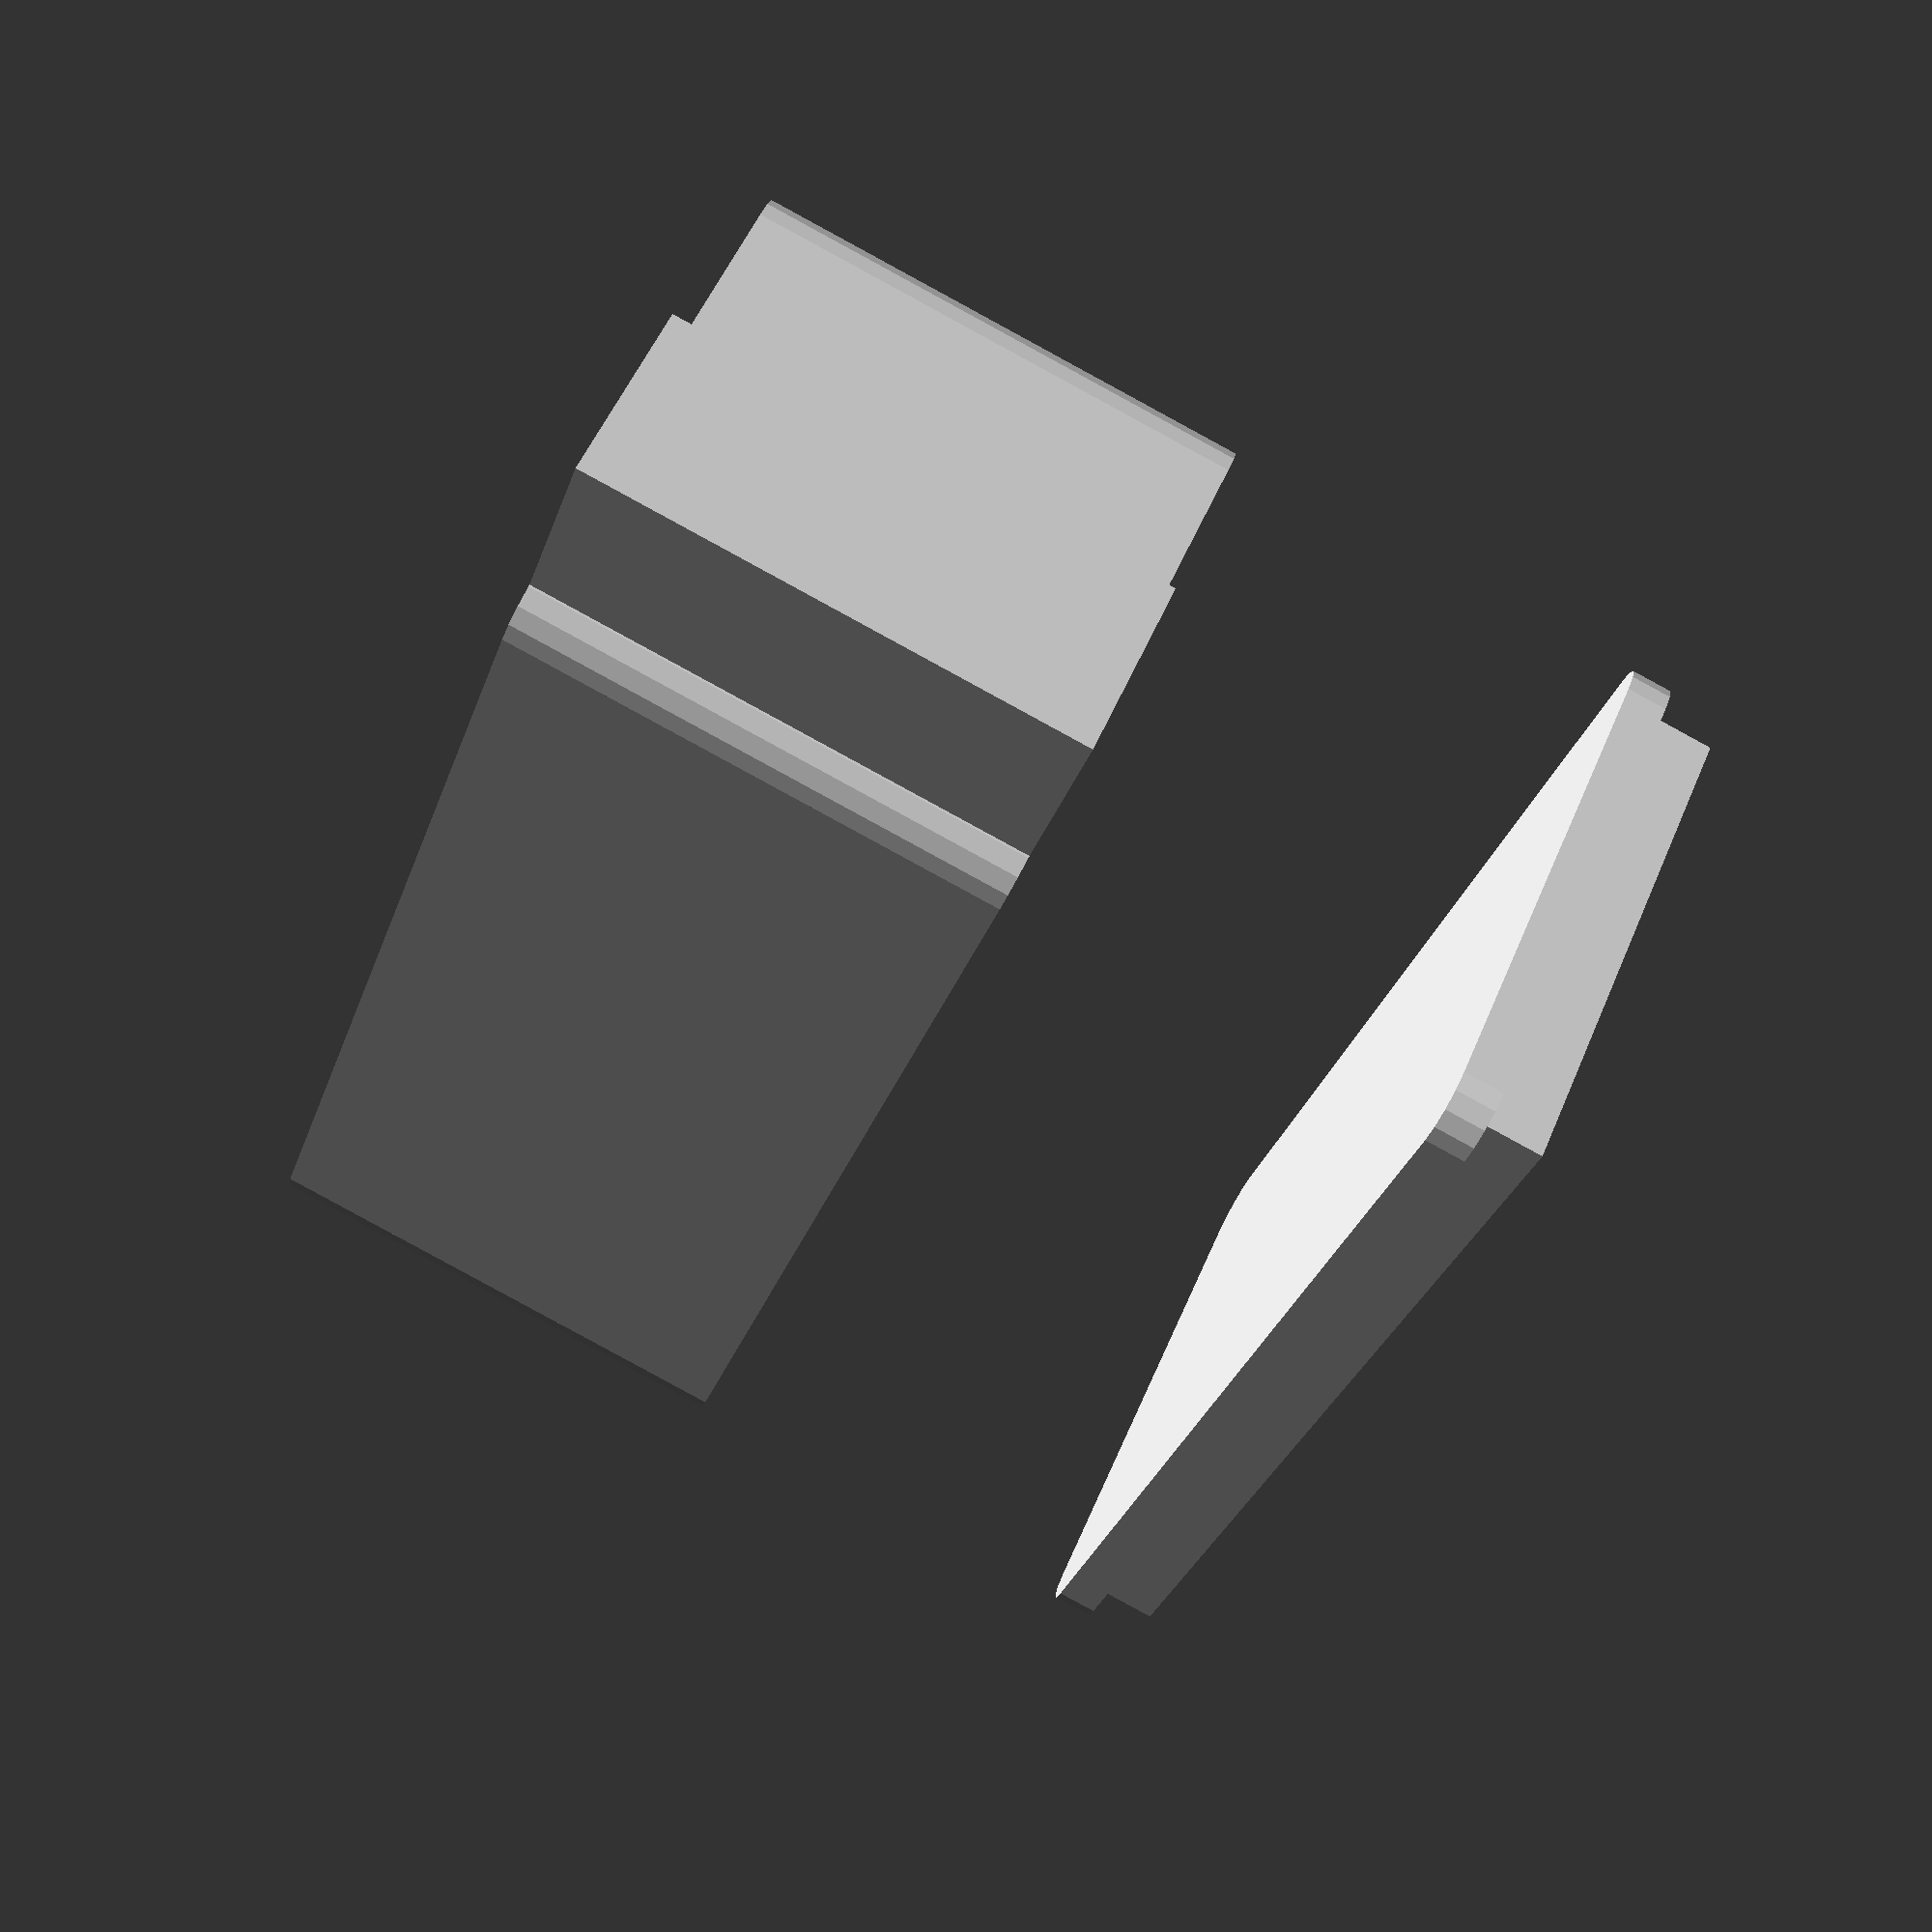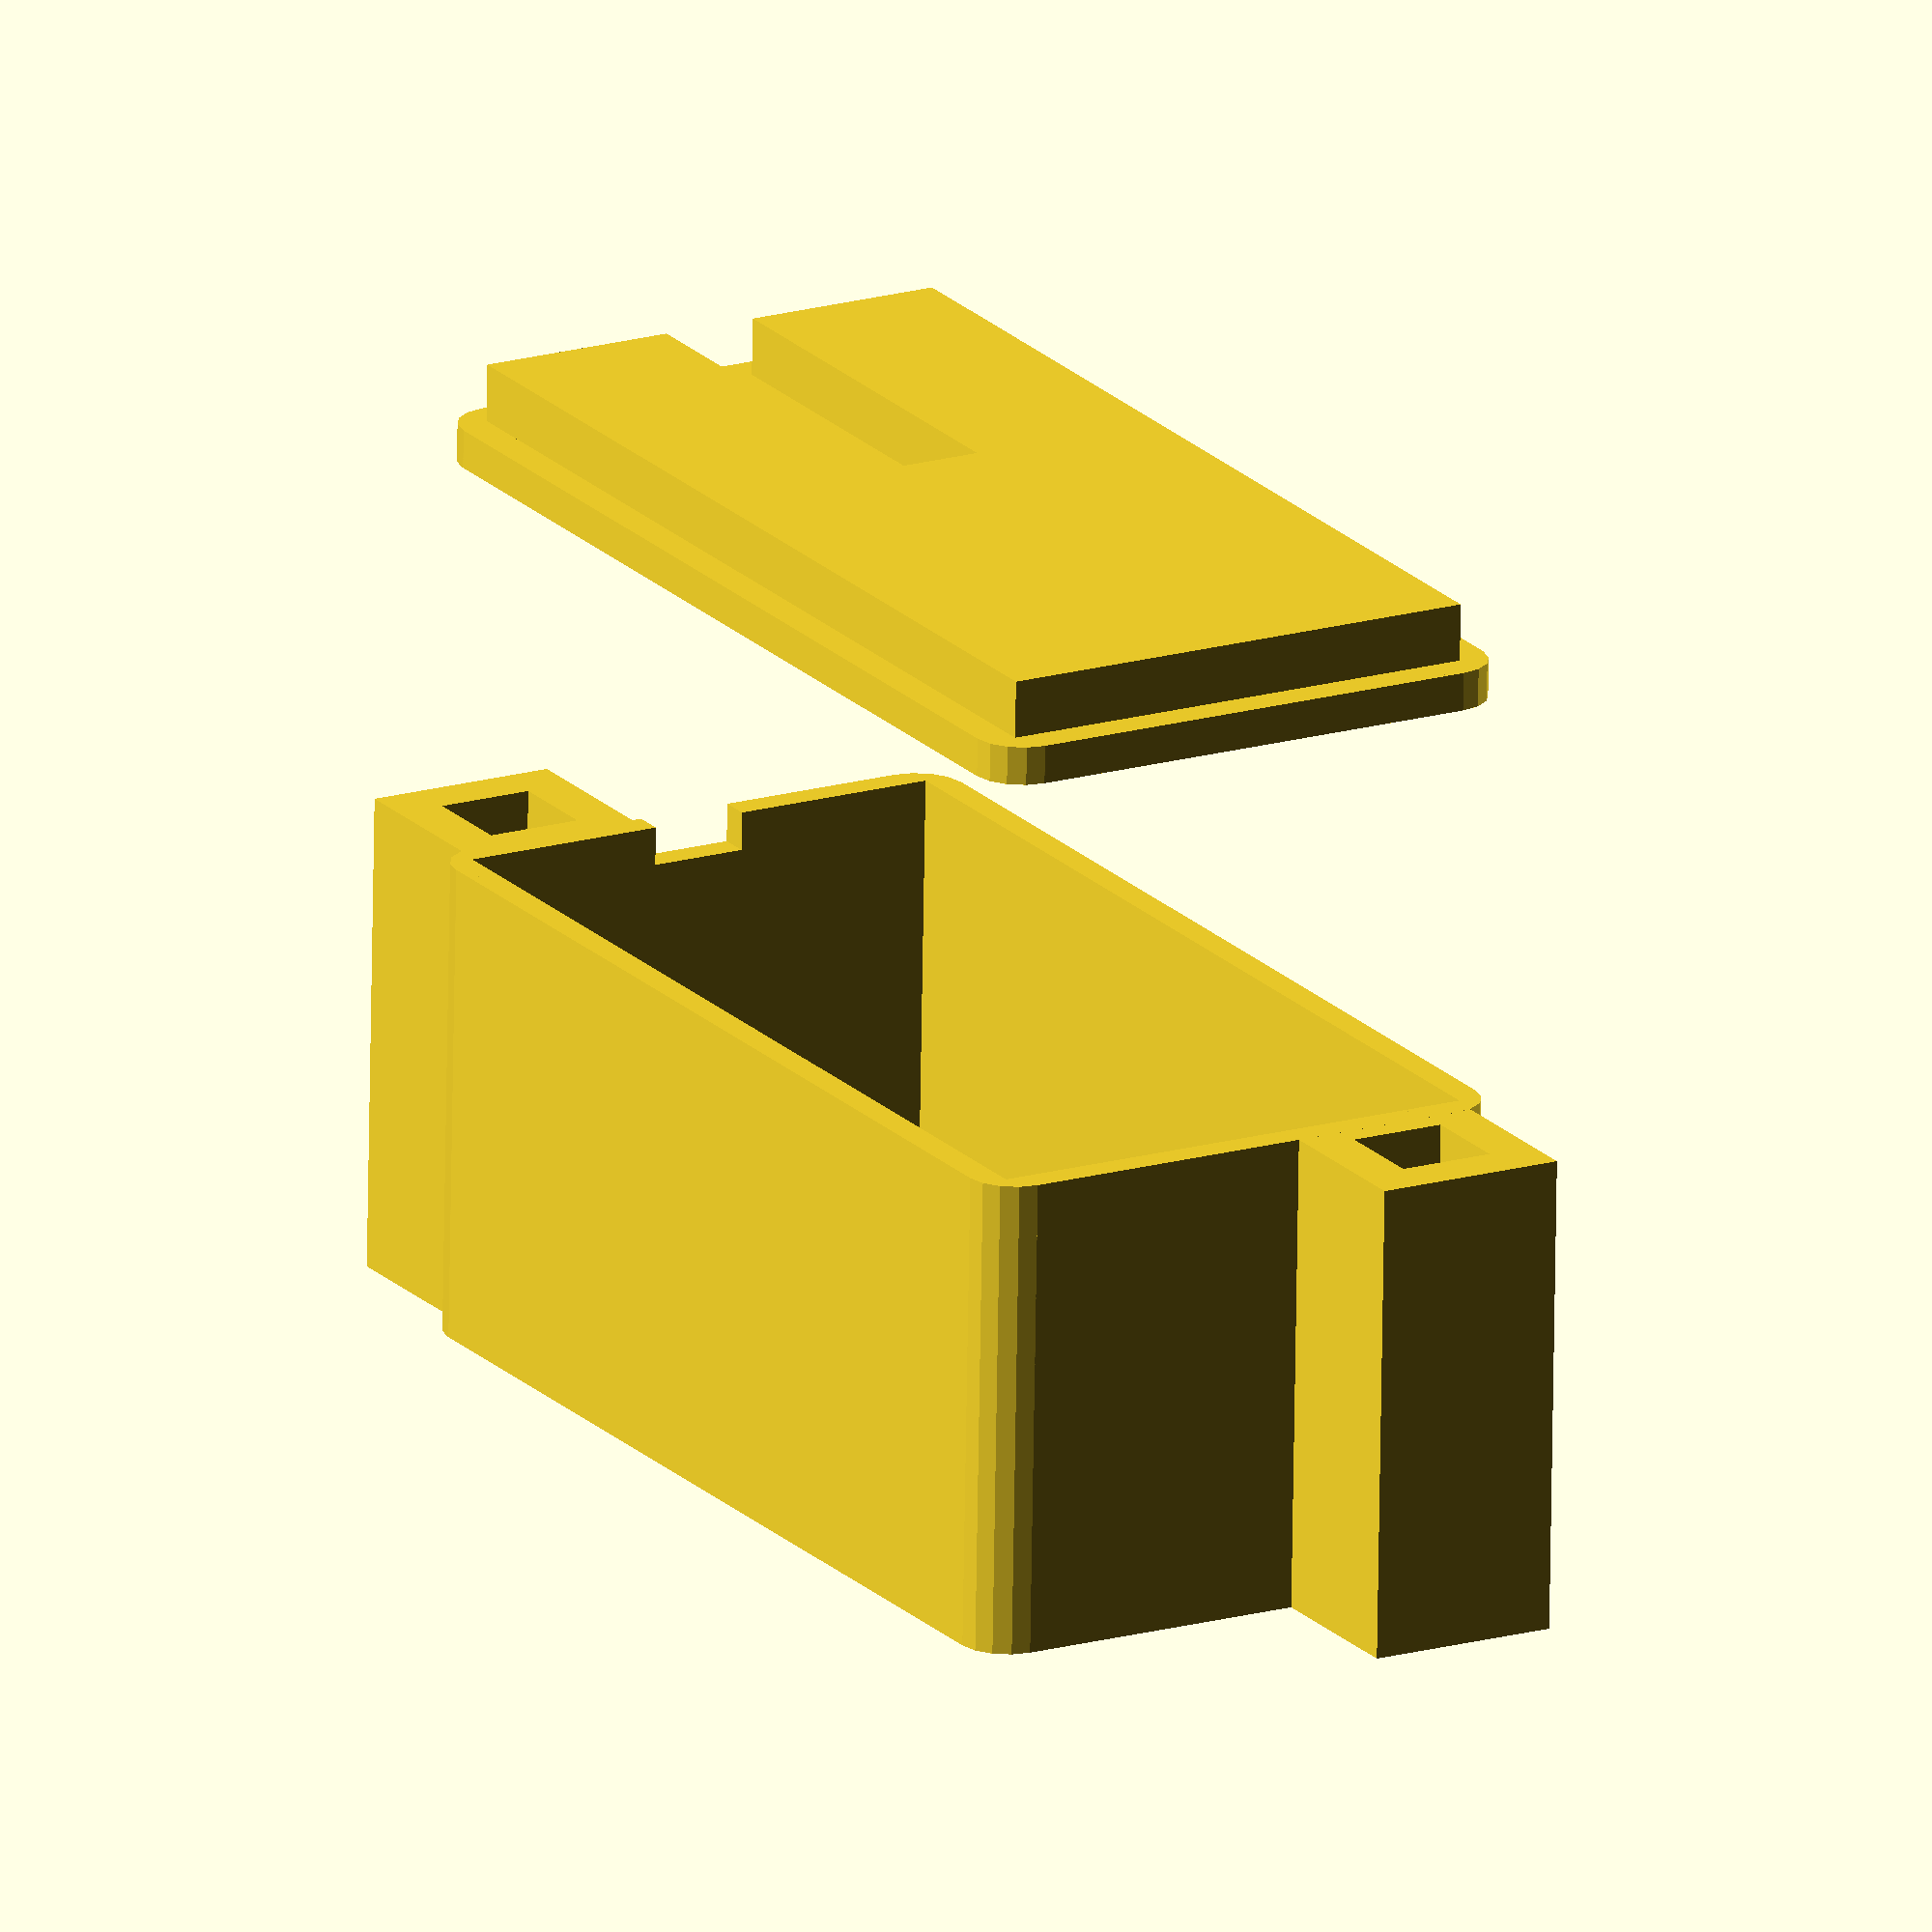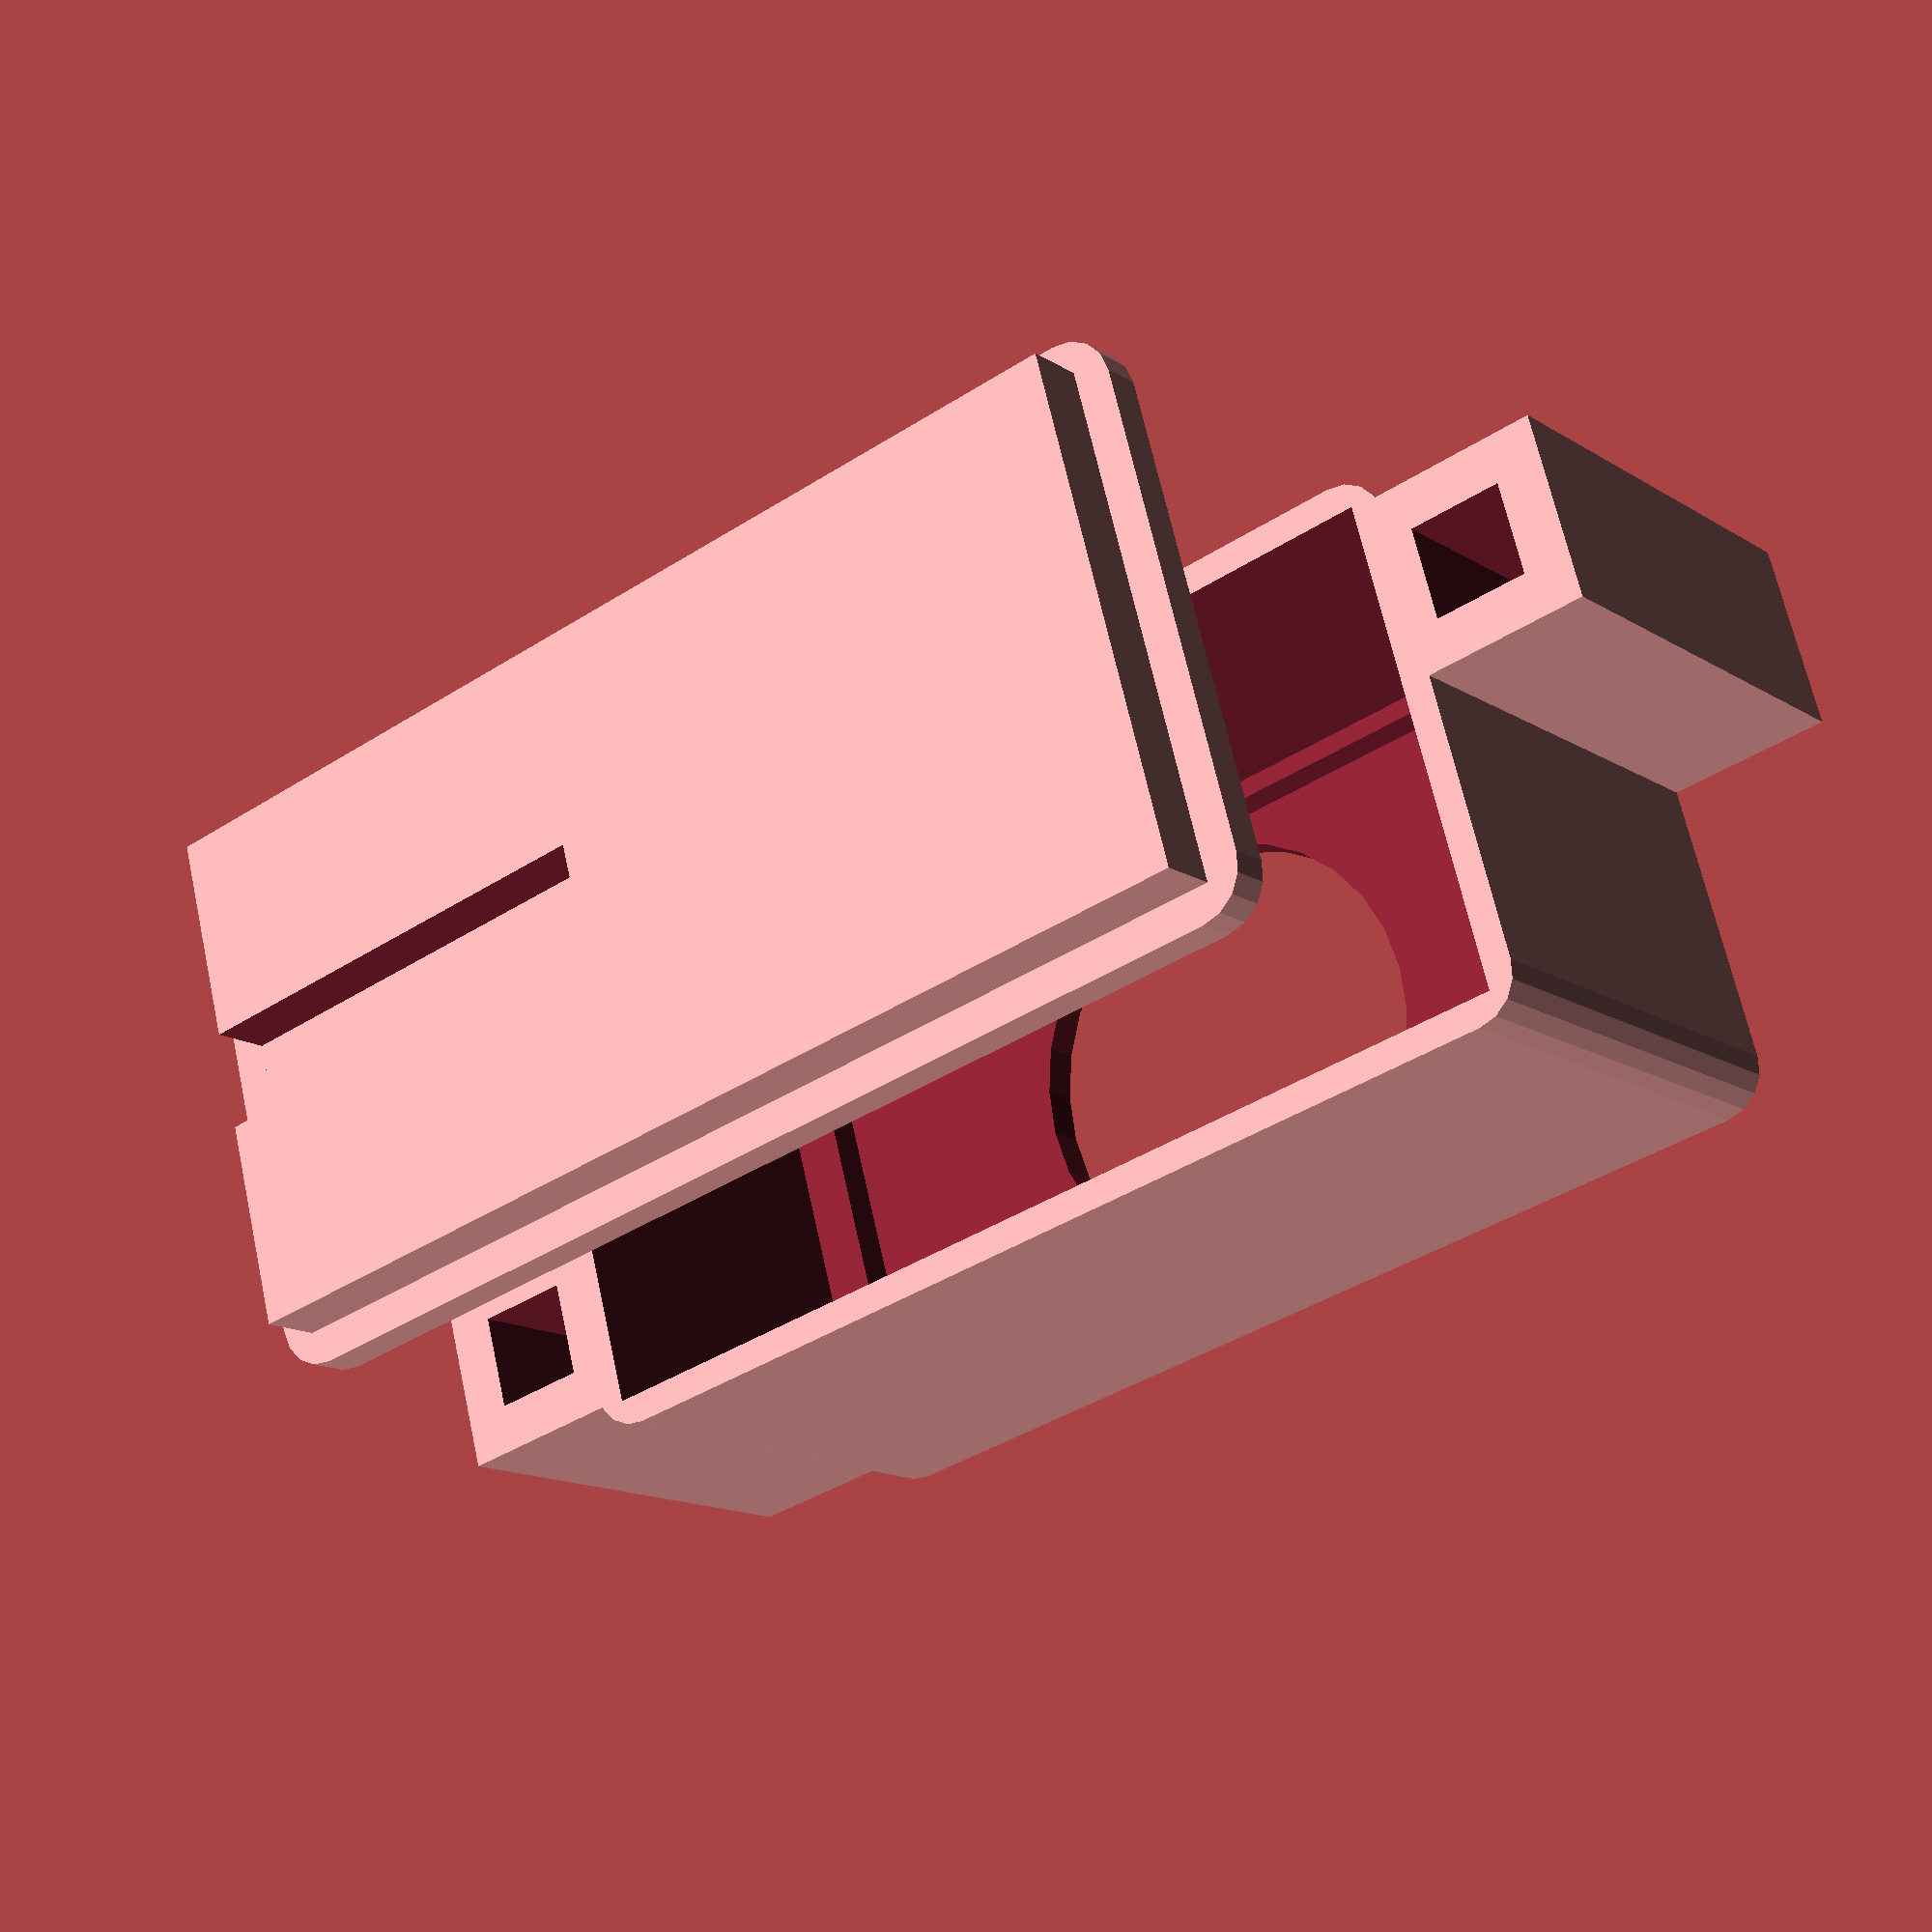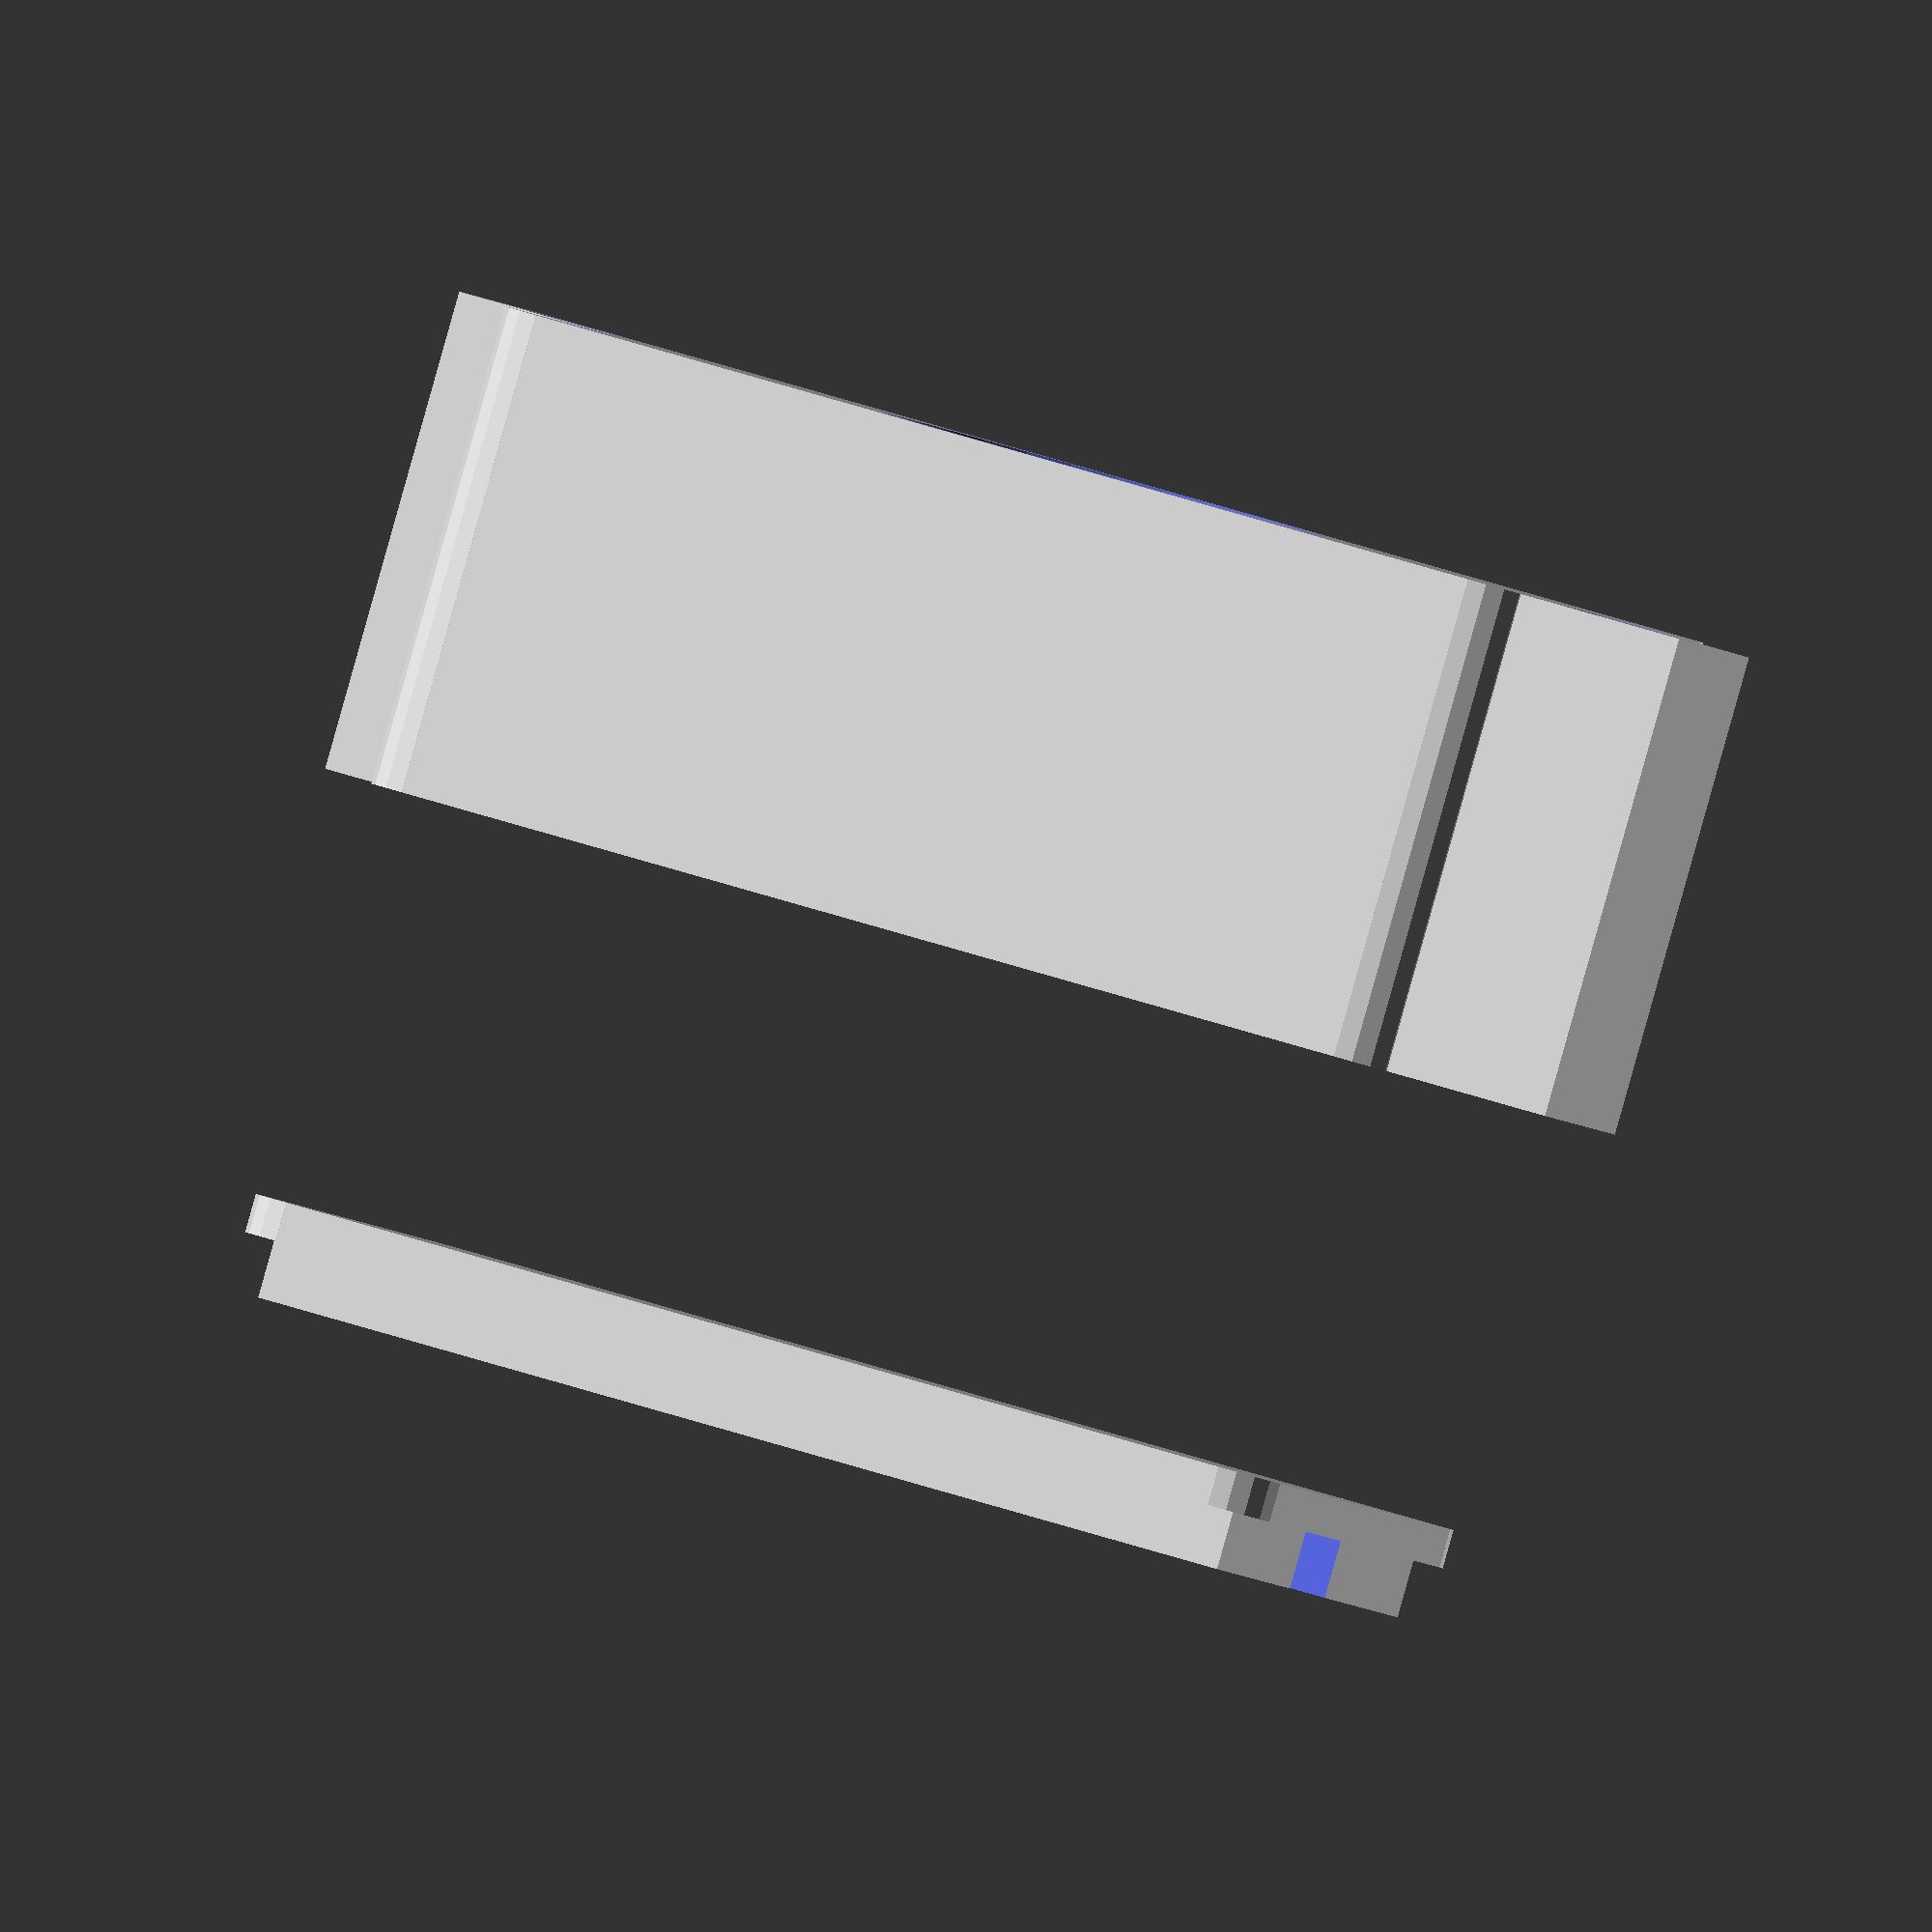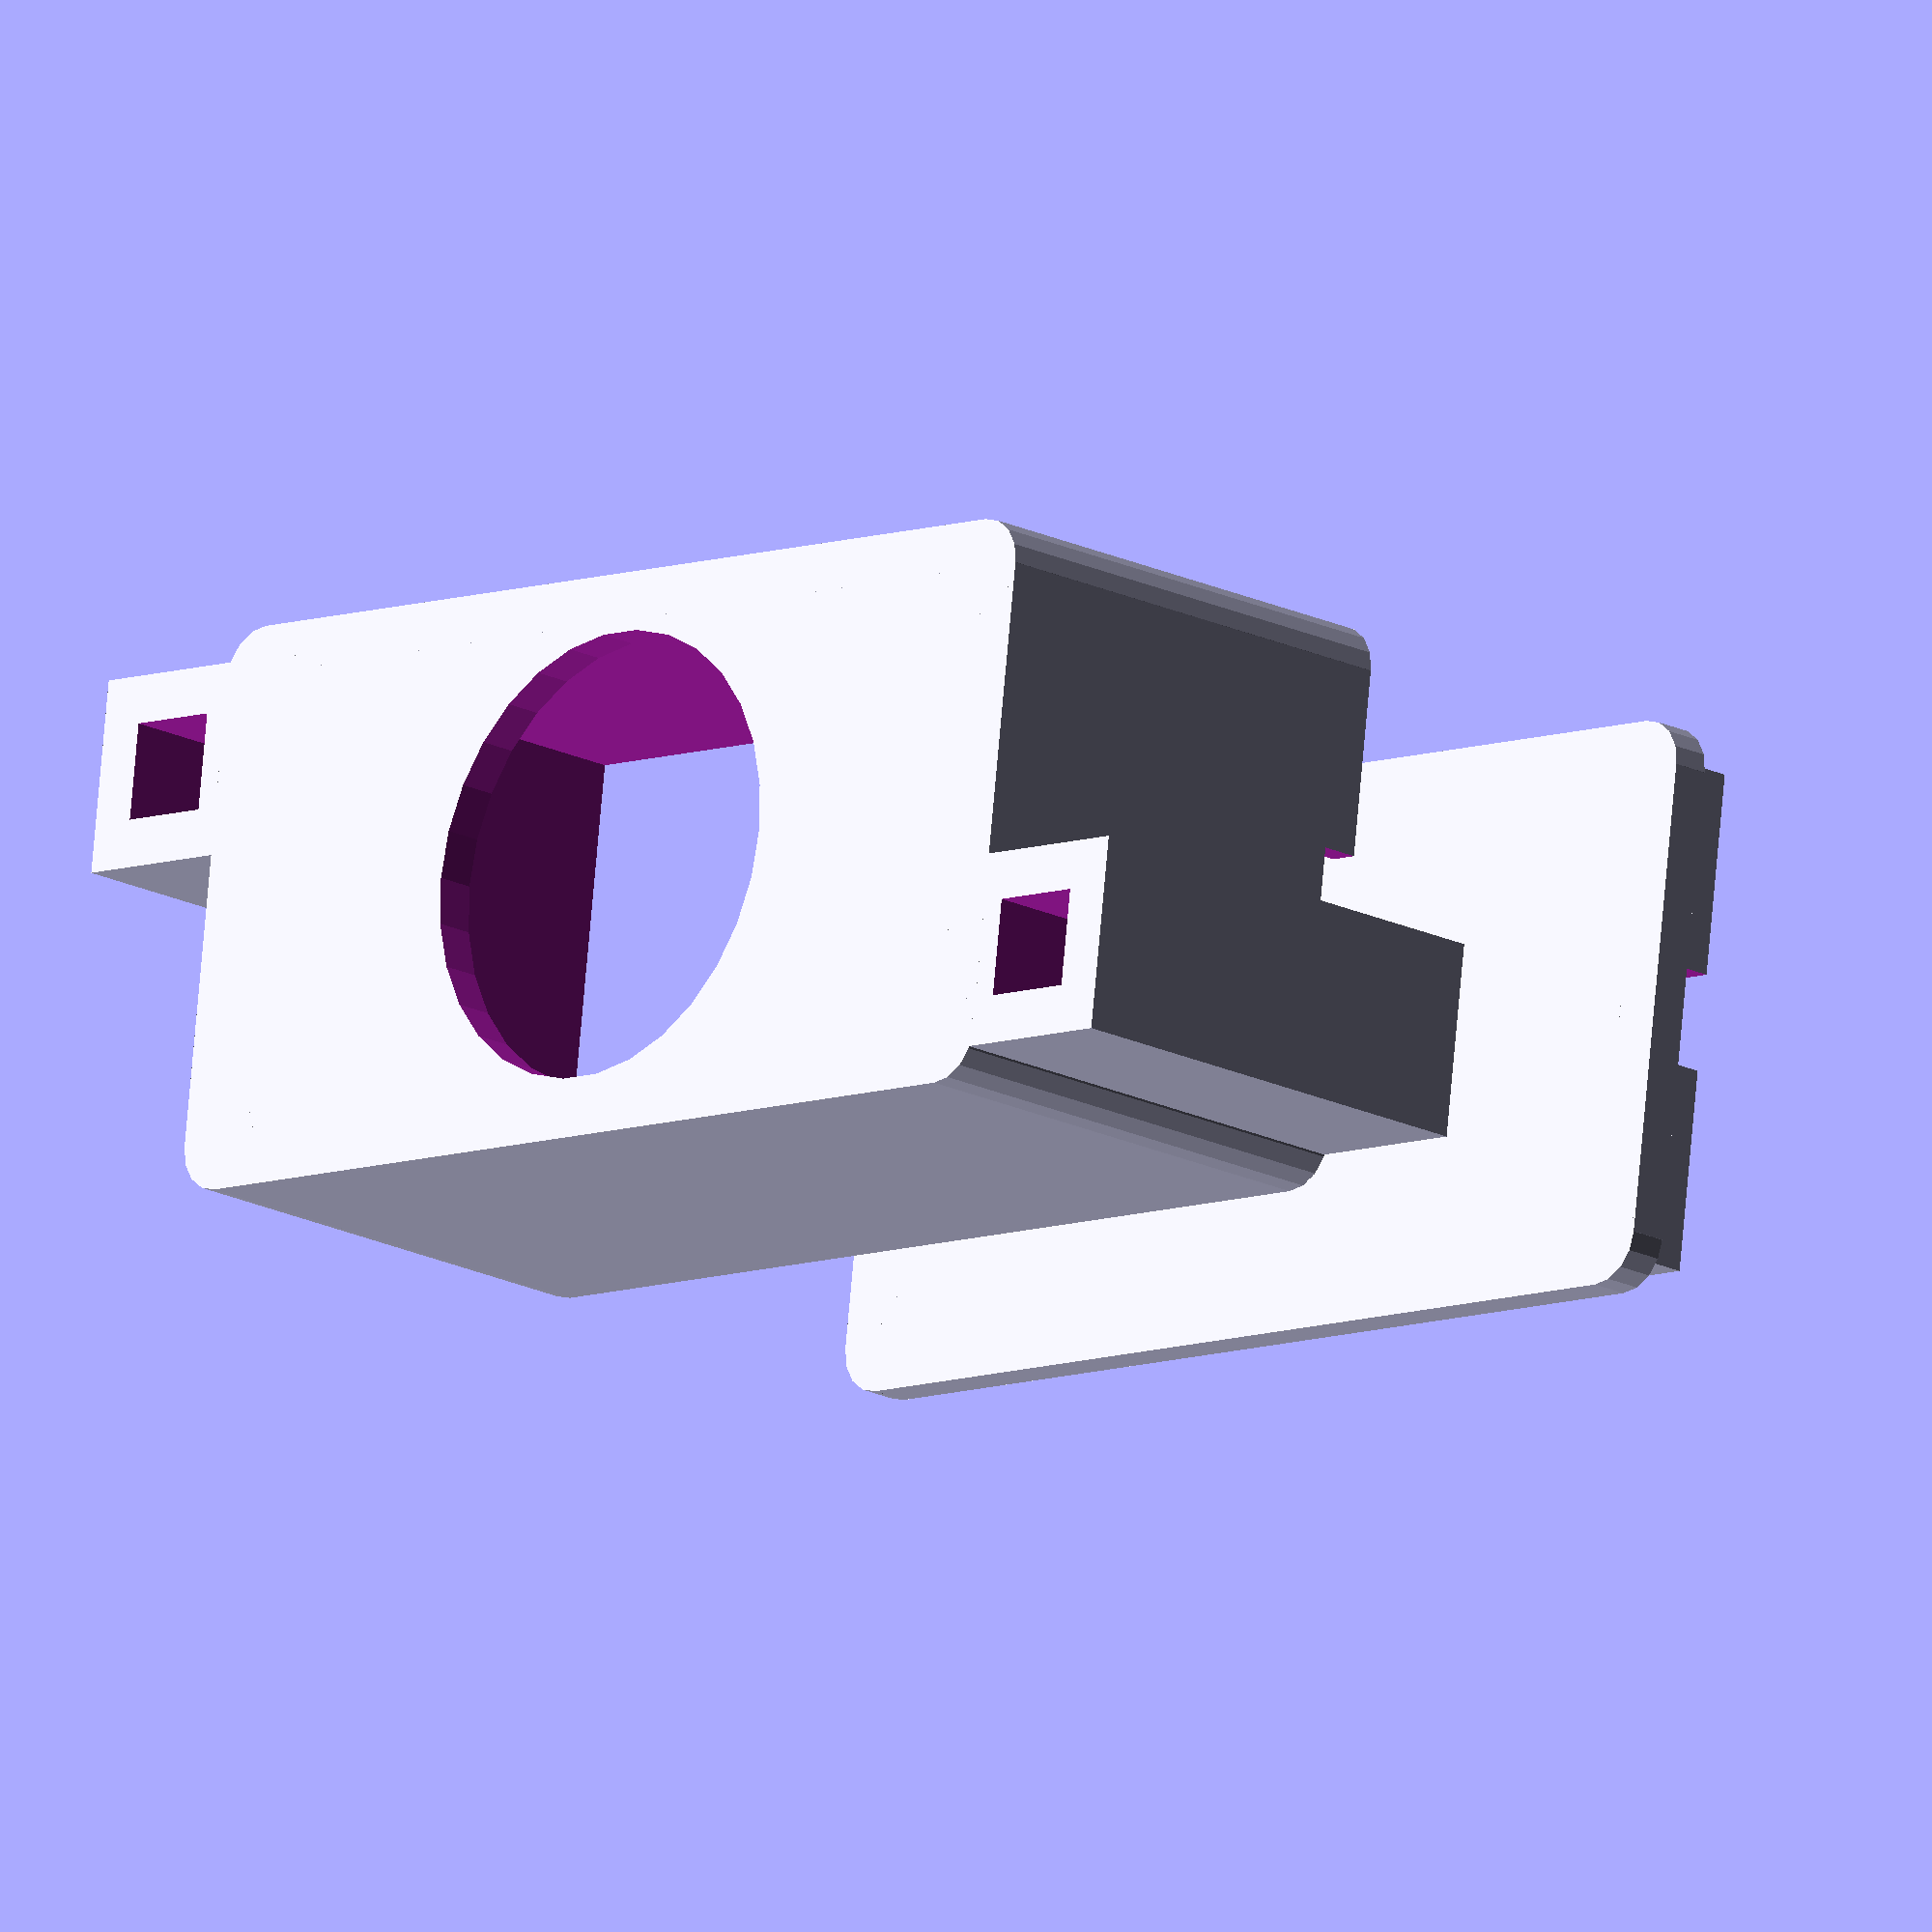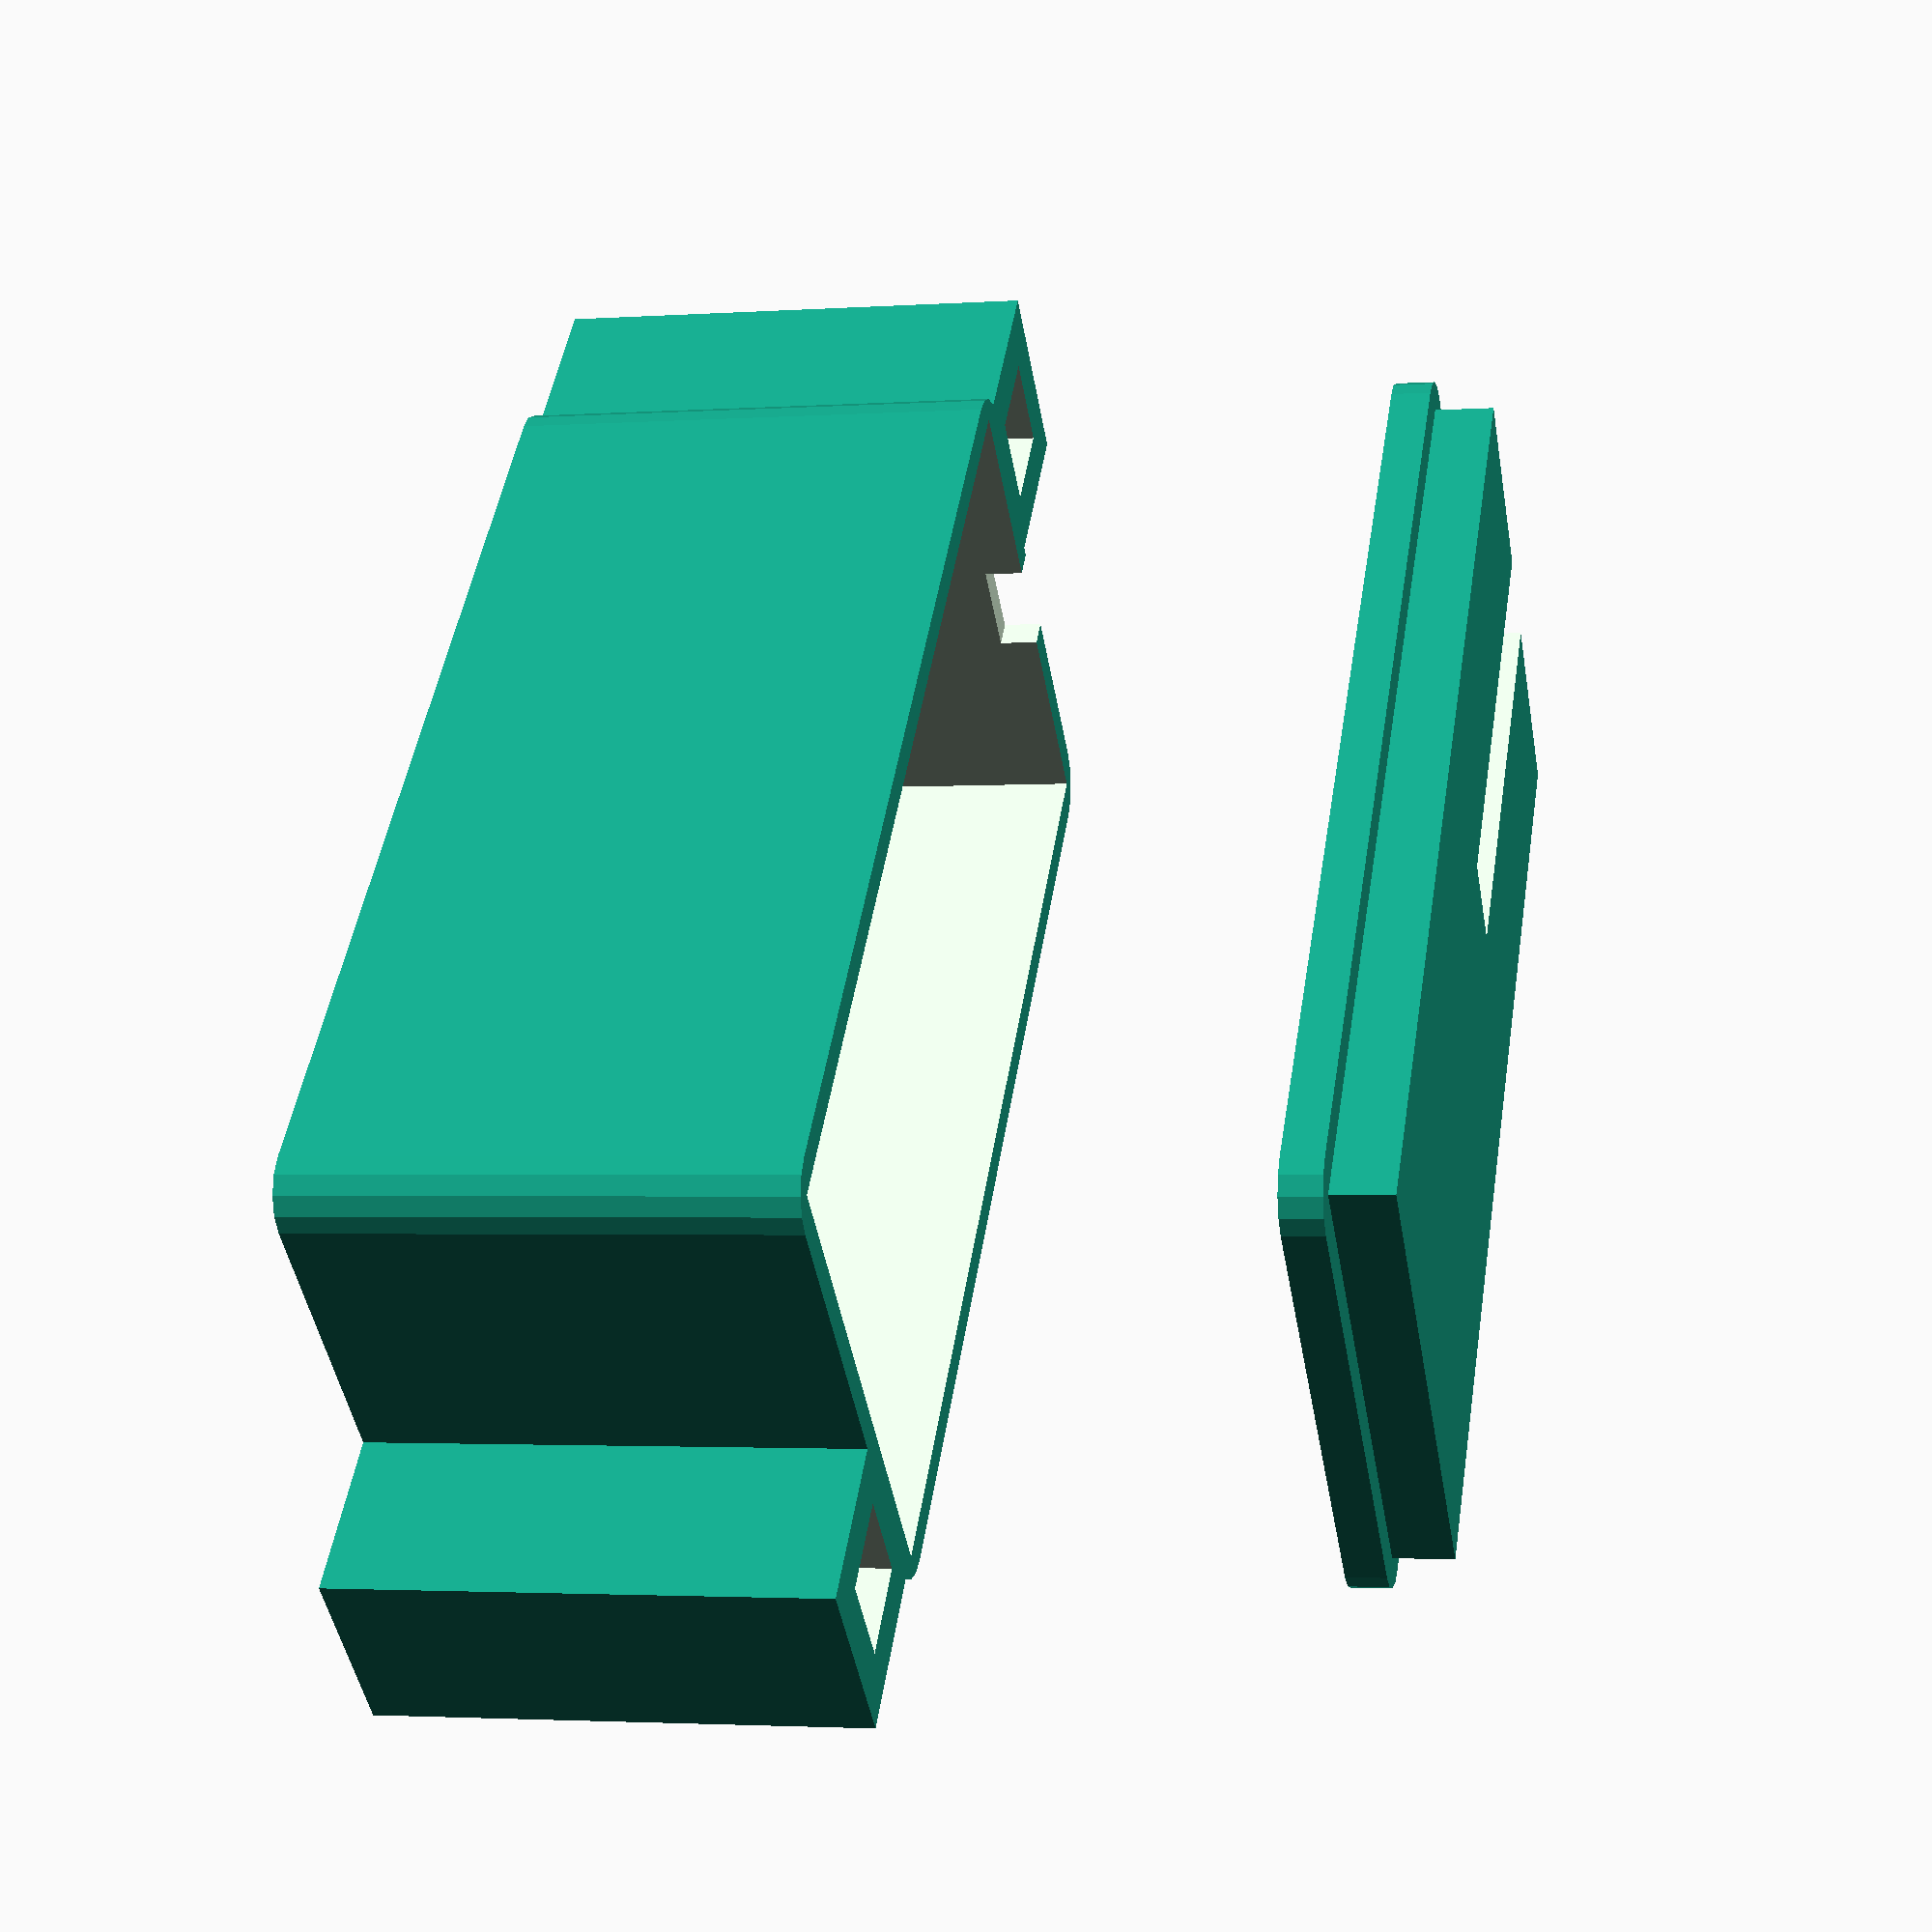
<openscad>
$fs=1;

ORB_D=22.2;
BOX_W=23.3;
BOARD_W=32.5;
BOARD_H=24.3;
MOUNT_SEP=29;

CLEARANCE=1;

ENCLOSURE_HEIGHT=25;
FRONT_THICK=4;
BOX_DEPTH=2;

OVERSIZE = 20;

STAKE_LENGTH=40;

box();
translate([0,0,ENCLOSURE_HEIGHT+10])
rotate([0,180,0])
    lid();

module box() {
    union () {

        translate([BOARD_W, 8, 0])
            difference () {
                cube([10,10,ENCLOSURE_HEIGHT], center = true);
                cube([5,5,ENCLOSURE_HEIGHT + 2], center = true);
            }
        
        translate([-BOARD_W, -8, 0])
            difference () {
                cube([10,10,ENCLOSURE_HEIGHT], center = true);
                cube([5,5,ENCLOSURE_HEIGHT + 2], center = true);
            }
        
        difference() {
            roundedCube(BOARD_W+ OVERSIZE + 5, BOARD_H+5, ENCLOSURE_HEIGHT, 5);
            
            translate([0,0,FRONT_THICK])
                cube([BOARD_W+2 + OVERSIZE, BOARD_H+2,ENCLOSURE_HEIGHT], center=true);
            
            translate([0,0,FRONT_THICK-BOX_DEPTH])
                cube([BOX_W+CLEARANCE + OVERSIZE + 5,BOX_W+CLEARANCE,ENCLOSURE_HEIGHT], center=true);

            cylinder(d=ORB_D+CLEARANCE, h=ENCLOSURE_HEIGHT+1, center=true);
            
            translate([(BOARD_W + OVERSIZE + 5) / 2,-(BOARD_H)*0,ENCLOSURE_HEIGHT-2])
                cube([5,5,ENCLOSURE_HEIGHT], center=true);
        }
    }
}

/*    
    translate([0,-(STAKE_LENGTH/2)-(BOARD_H+5)/2,-ENCLOSURE_HEIGHT/2+1.5])

    union() {
        cube([6,STAKE_LENGTH,3], center=true);
        translate([0,-STAKE_LENGTH/2,0])
        scale([1,3,1])
        rotate([0,0,45])
            cube([6/1.414,6/1.414,3], center=true);
    }
    */

    

module lid() {
    union() {
        roundedCube(BOARD_W+OVERSIZE+5, BOARD_H+5, 2, 5);
        translate([0,0,-2.5])
            difference() {
                cube([BOARD_W+OVERSIZE+1.5, BOARD_H+1.5, 3], center=true);
                translate([-BOARD_W / 2,BOARD_H*0,0])
                    cube([BOARD_H,5,3.5], center=true);
            }

    }
}

module roundedCube(x, y, z, rounding) {
    
    cylX = (x-rounding)/2;
    cylY = (y-rounding)/2;
    
    union() {
        cube([x-rounding, y, z], center=true);
        cube([x, y-rounding, z], center=true);
        
        for(a=[-cylX, cylX])
            for(b=[-cylY, cylY])
                translate([a,b,0])
                    cylinder(d=rounding,h=z, center=true);
        }
    }
</openscad>
<views>
elev=86.5 azim=307.8 roll=241.5 proj=p view=solid
elev=250.6 azim=60.4 roll=180.9 proj=o view=wireframe
elev=14.1 azim=164.6 roll=36.1 proj=p view=wireframe
elev=269.7 azim=338.5 roll=15.7 proj=o view=wireframe
elev=18.3 azim=172.7 roll=225.8 proj=o view=wireframe
elev=2.5 azim=312.0 roll=283.2 proj=p view=wireframe
</views>
